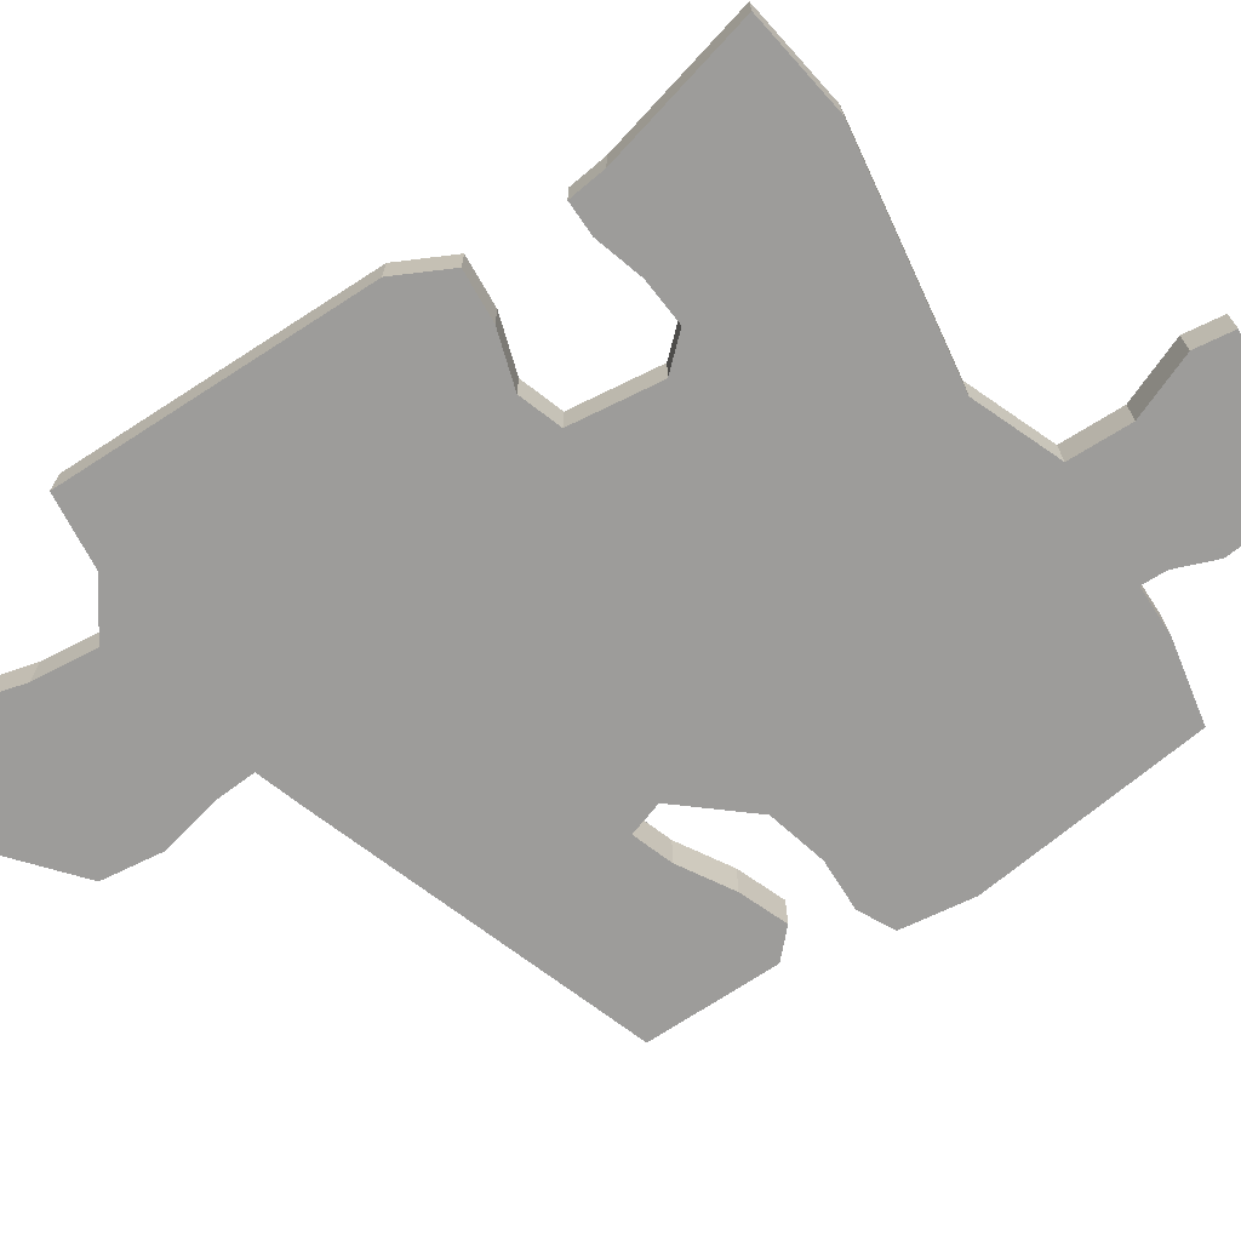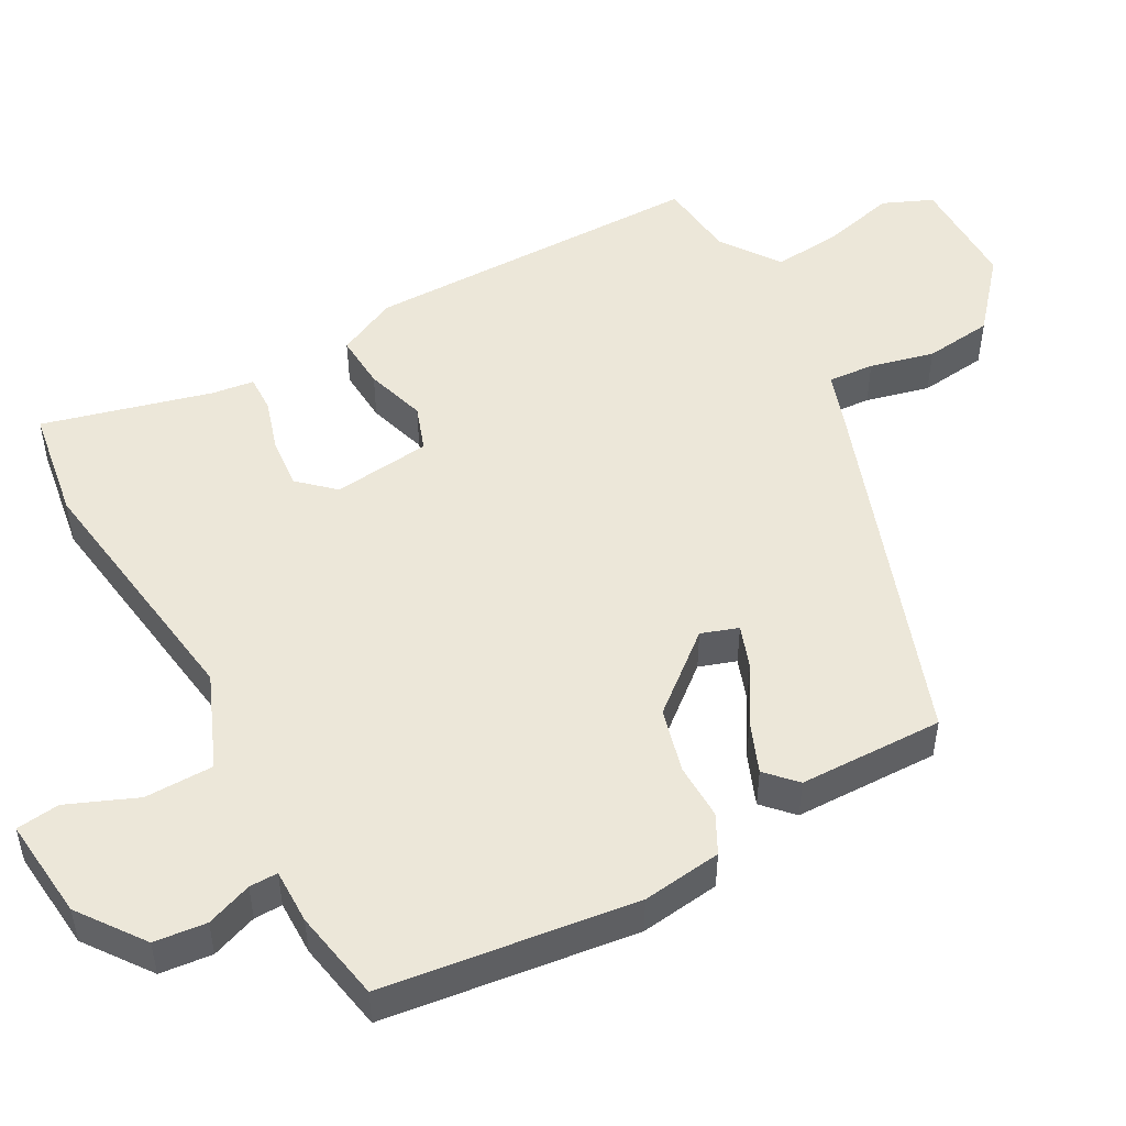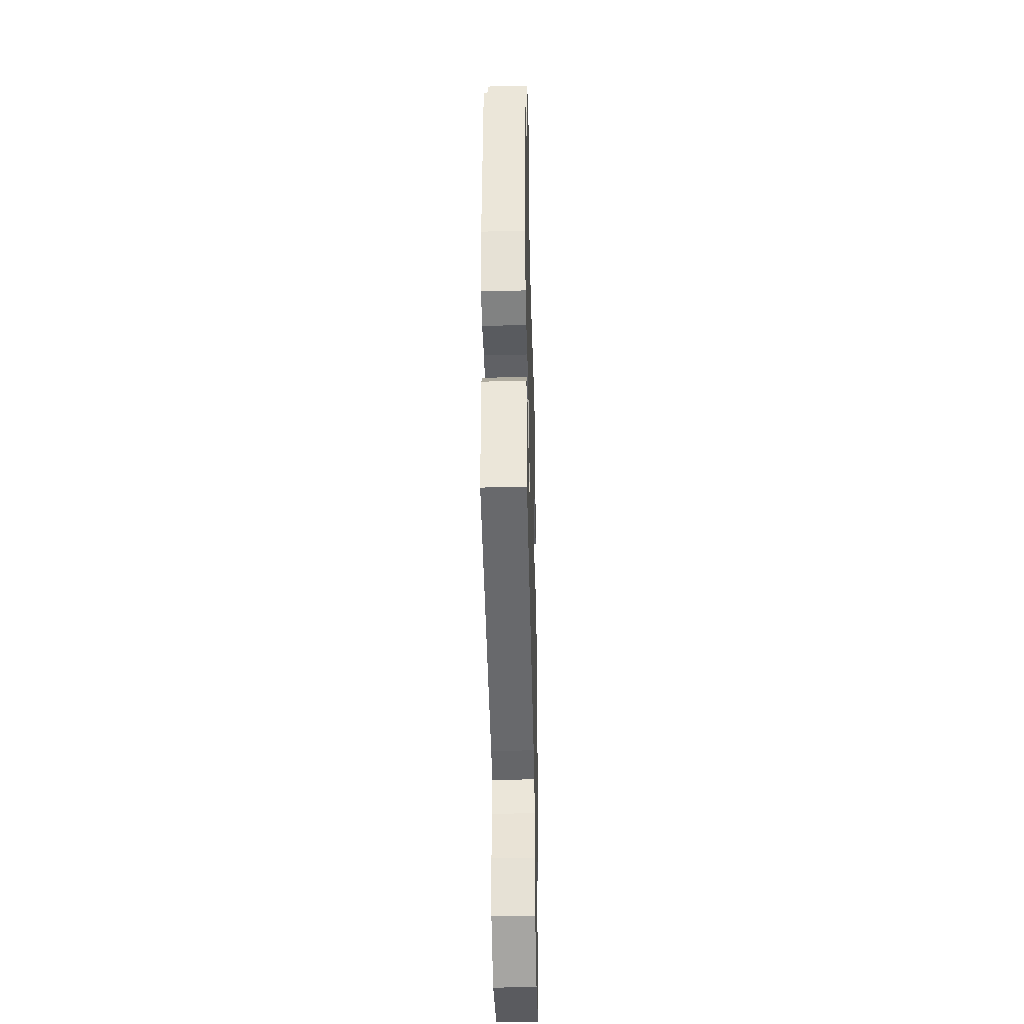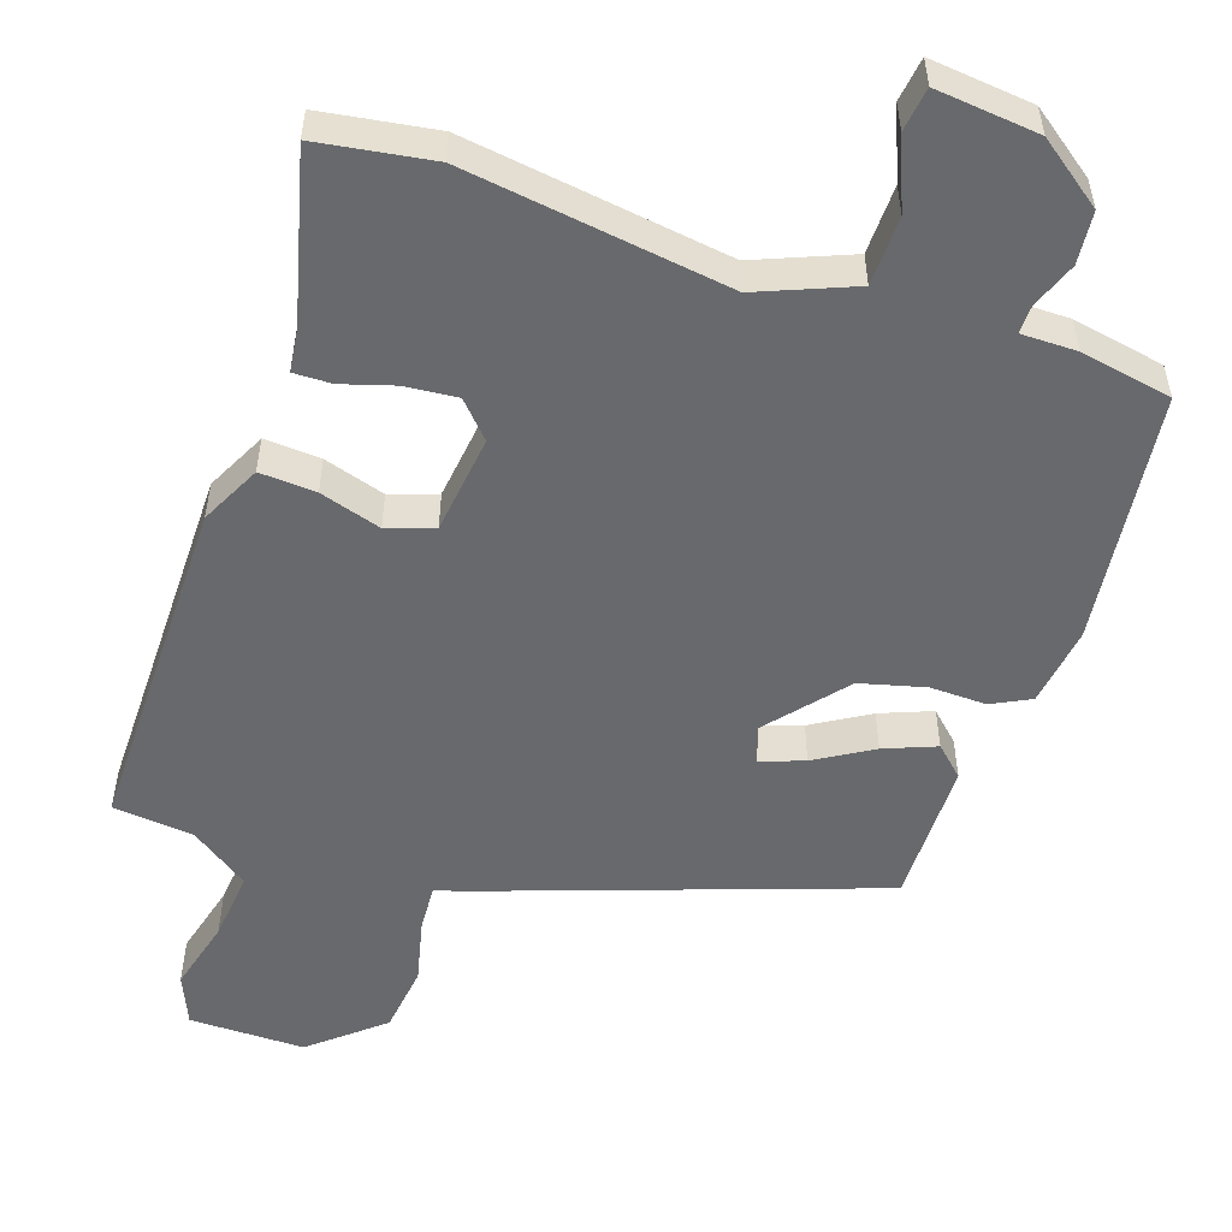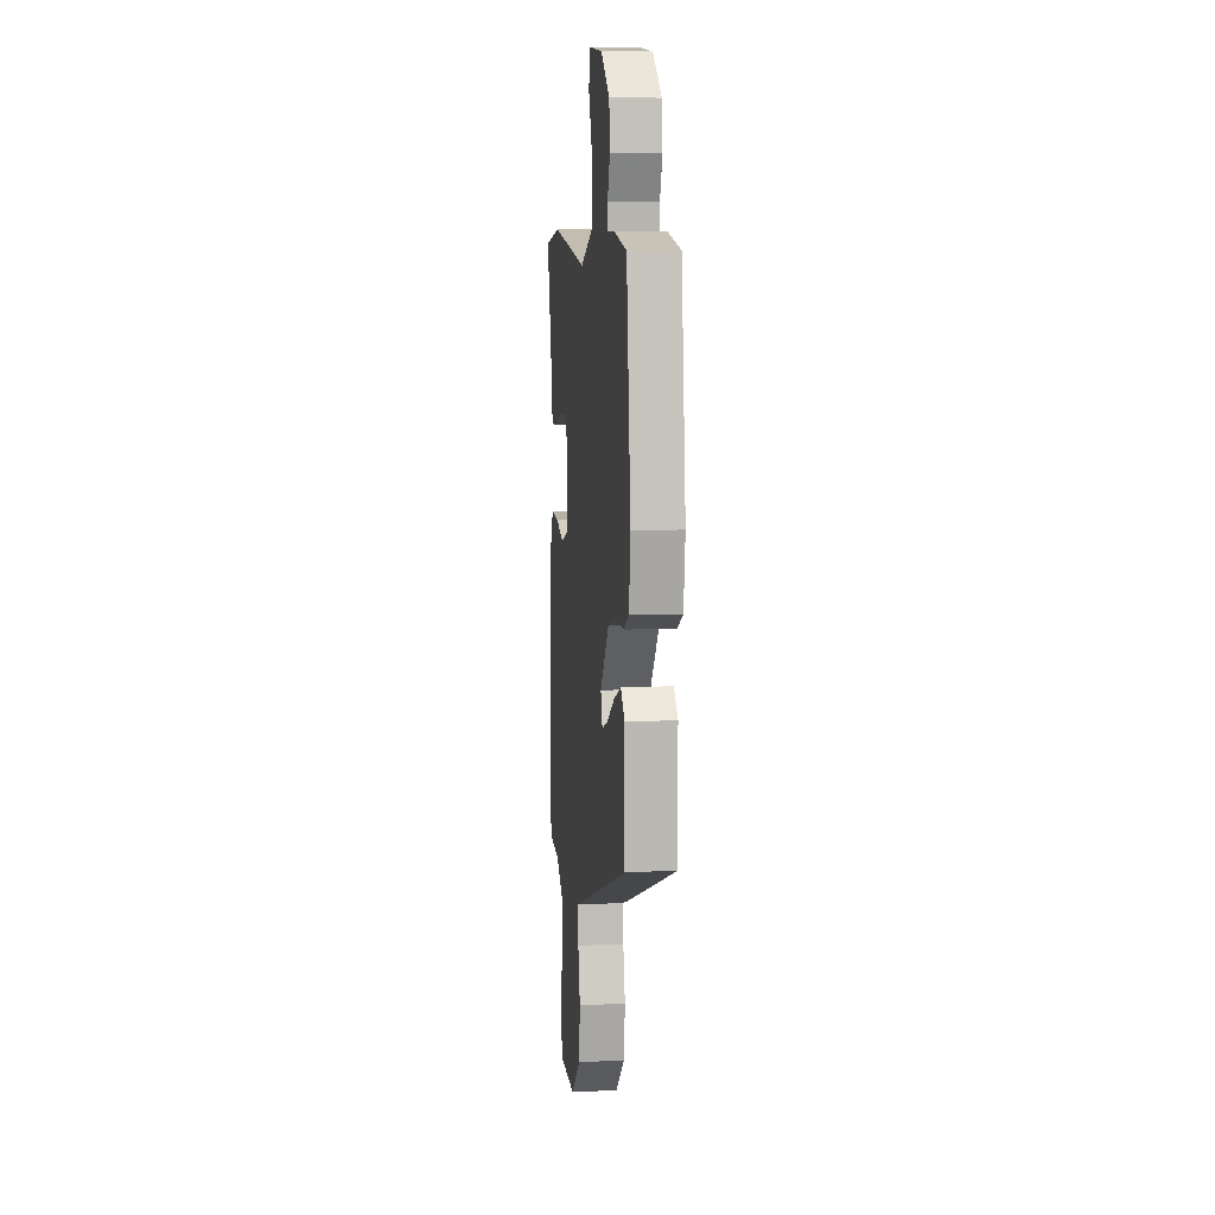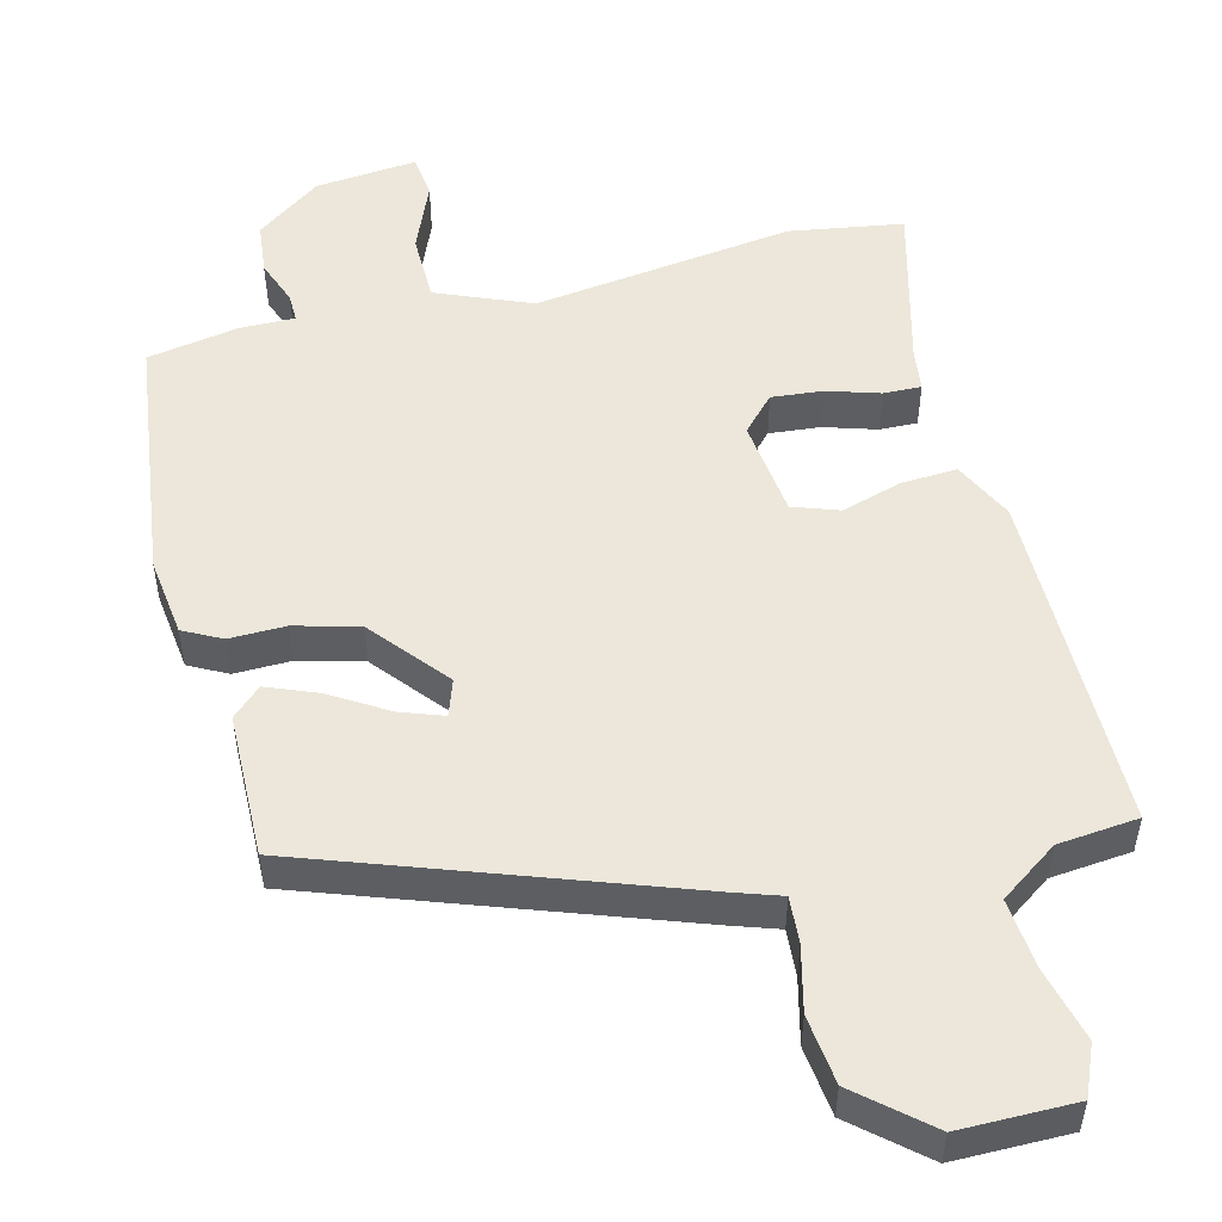
<metadata>
{"format":"obj","ext":"obj","renderer":"f3d","projection":"perspective","resolution":1024,"background":"white","views":[{"elev":-70.0,"azim":-56.7,"up":"+Y"},{"elev":49.8,"azim":61.6,"up":"+Y"},{"elev":-33.7,"azim":91.5,"up":"+Z"},{"elev":-52.7,"azim":-18.6,"up":"+Y"},{"elev":8.5,"azim":83.2,"up":"+Z"},{"elev":51.6,"azim":166.3,"up":"+Y"}]}
</metadata>
<code>
v 0.486 0.07 -0.312
v -0.024 0.07 -0.489
v -0.088 0.07 -0.51
v -0.084 0.07 -0.574
v -0.063 0.07 -0.663
v -0.075 0.07 -0.758
v -0.172 0.07 -0.84
v -0.331 0.07 -0.839
v -0.36 0.07 -0.77
v -0.334 0.07 -0.669
v -0.324 0.07 -0.572
v -0.404 0.07 -0.515
v -0.515 0.07 -0.503
v -0.512 0.07 -0.026
v -0.471 0.07 0.057
v -0.394 0.07 0.052
v -0.31 0.07 0.026
v -0.246 0.07 0.048
v -0.229 0.07 0.184
v -0.273 0.07 0.232
v -0.344 0.07 0.226
v -0.417 0.07 0.204
v -0.469 0.07 0.203
v -0.476 0.07 0.261
v -0.535 0.07 0.495
v -0.378 0.07 0.519
v -0.017 0.07 0.467
v 0.114 0.07 0.52
v 0.116 0.07 0.615
v 0.077 0.07 0.711
v 0.085 0.07 0.771
v 0.226 0.07 0.756
v 0.315 0.07 0.69
v 0.322 0.07 0.618
v 0.298 0.07 0.555
v 0.297 0.07 0.516
v 0.373 0.07 0.516
v 0.499 0.07 0.492
v 0.541 0.07 0.144
v 0.526 0.07 0.034
v 0.473 0.07 0.007
v 0.395 0.07 0.009
v 0.306 0.07 -0.014
v 0.218 0.07 -0.119
v 0.235 0.07 -0.17
v 0.295 0.07 -0.149
v 0.373 0.07 -0.102
v 0.444 0.07 -0.074
v 0.484 0.07 -0.112
v 0.486 0 -0.312
v -0.024 0 -0.489
v -0.088 0 -0.51
v -0.084 0 -0.574
v -0.063 0 -0.663
v -0.075 0 -0.758
v -0.172 0 -0.84
v -0.331 0 -0.839
v -0.36 0 -0.77
v -0.334 0 -0.669
v -0.324 0 -0.572
v -0.404 0 -0.515
v -0.515 0 -0.503
v -0.512 0 -0.026
v -0.471 0 0.057
v -0.394 0 0.052
v -0.31 0 0.026
v -0.246 0 0.048
v -0.229 0 0.184
v -0.273 0 0.232
v -0.344 0 0.226
v -0.417 0 0.204
v -0.469 0 0.203
v -0.476 0 0.261
v -0.535 0 0.495
v -0.378 0 0.519
v -0.017 0 0.467
v 0.114 0 0.52
v 0.116 0 0.615
v 0.077 0 0.711
v 0.085 0 0.771
v 0.226 0 0.756
v 0.315 0 0.69
v 0.322 0 0.618
v 0.298 0 0.555
v 0.297 0 0.516
v 0.373 0 0.516
v 0.499 0 0.492
v 0.541 0 0.144
v 0.526 0 0.034
v 0.473 0 0.007
v 0.395 0 0.009
v 0.306 0 -0.014
v 0.218 0 -0.119
v 0.235 0 -0.17
v 0.295 0 -0.149
v 0.373 0 -0.102
v 0.444 0 -0.074
v 0.484 0 -0.112
f 1 2 3
f 49 1 3
f 48 49 3
f 47 48 3
f 46 47 3
f 45 46 3
f 44 45 3
f 40 41 42
f 39 40 42
f 38 39 42
f 37 38 42
f 36 37 42
f 36 42 43
f 33 34 35
f 32 33 35
f 31 32 35
f 30 31 35
f 29 30 35
f 28 29 35 36
f 36 43 44
f 28 36 44
f 27 28 44
f 24 25 26 27
f 23 24 27
f 22 23 27
f 21 22 27
f 15 16 17
f 14 15 17
f 13 14 17
f 12 13 17
f 11 12 17 18
f 10 11 18
f 8 9 10
f 7 8 10
f 6 7 10
f 5 6 10
f 4 5 10
f 10 18 19
f 4 10 19
f 3 4 19
f 27 44 3 19
f 20 21 27
f 19 20 27
f 52 51 50
f 52 50 98
f 52 98 97
f 52 97 96
f 52 96 95
f 52 95 94
f 52 94 93
f 91 90 89
f 91 89 88
f 91 88 87
f 91 87 86
f 91 86 85
f 92 91 85
f 84 83 82
f 84 82 81
f 84 81 80
f 84 80 79
f 84 79 78
f 85 84 78 77
f 93 92 85
f 93 85 77
f 93 77 76
f 76 75 74 73
f 76 73 72
f 76 72 71
f 76 71 70
f 66 65 64
f 66 64 63
f 66 63 62
f 66 62 61
f 67 66 61 60
f 67 60 59
f 59 58 57
f 59 57 56
f 59 56 55
f 59 55 54
f 59 54 53
f 68 67 59
f 68 59 53
f 68 53 52
f 68 52 93 76
f 76 70 69
f 76 69 68
f 1 50 51 2
f 2 51 52 3
f 3 52 53 4
f 4 53 54 5
f 5 54 55 6
f 6 55 56 7
f 7 56 57 8
f 8 57 58 9
f 9 58 59 10
f 10 59 60 11
f 11 60 61 12
f 12 61 62 13
f 13 62 63 14
f 14 63 64 15
f 15 64 65 16
f 16 65 66 17
f 17 66 67 18
f 18 67 68 19
f 19 68 69 20
f 20 69 70 21
f 21 70 71 22
f 22 71 72 23
f 23 72 73 24
f 24 73 74 25
f 25 74 75 26
f 26 75 76 27
f 27 76 77 28
f 28 77 78 29
f 29 78 79 30
f 30 79 80 31
f 31 80 81 32
f 32 81 82 33
f 33 82 83 34
f 34 83 84 35
f 35 84 85 36
f 36 85 86 37
f 37 86 87 38
f 38 87 88 39
f 39 88 89 40
f 40 89 90 41
f 41 90 91 42
f 42 91 92 43
f 43 92 93 44
f 44 93 94 45
f 45 94 95 46
f 46 95 96 47
f 47 96 97 48
f 48 97 98 49
f 49 98 50 1

</code>
